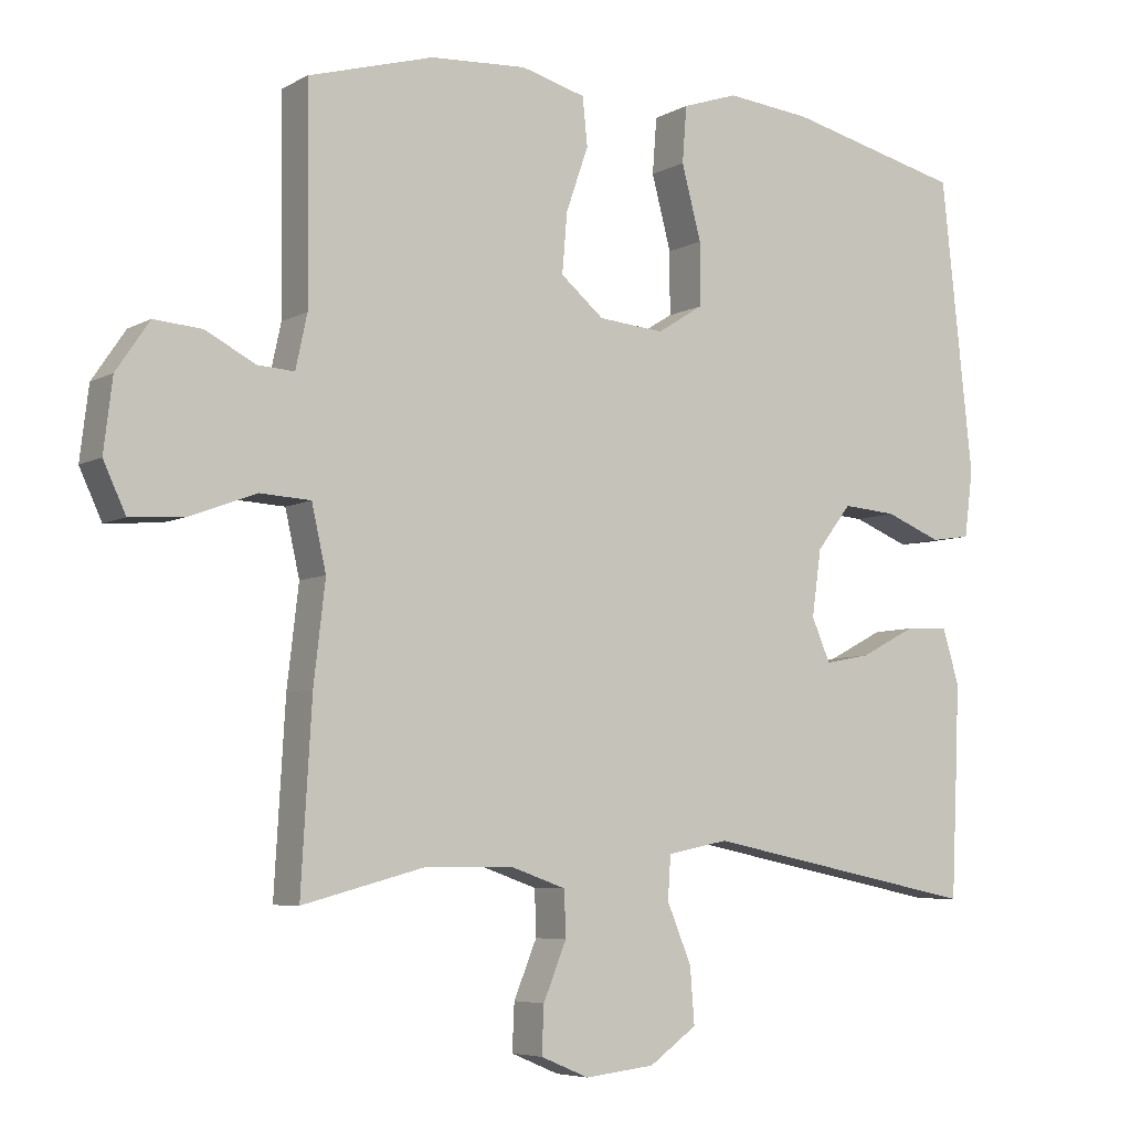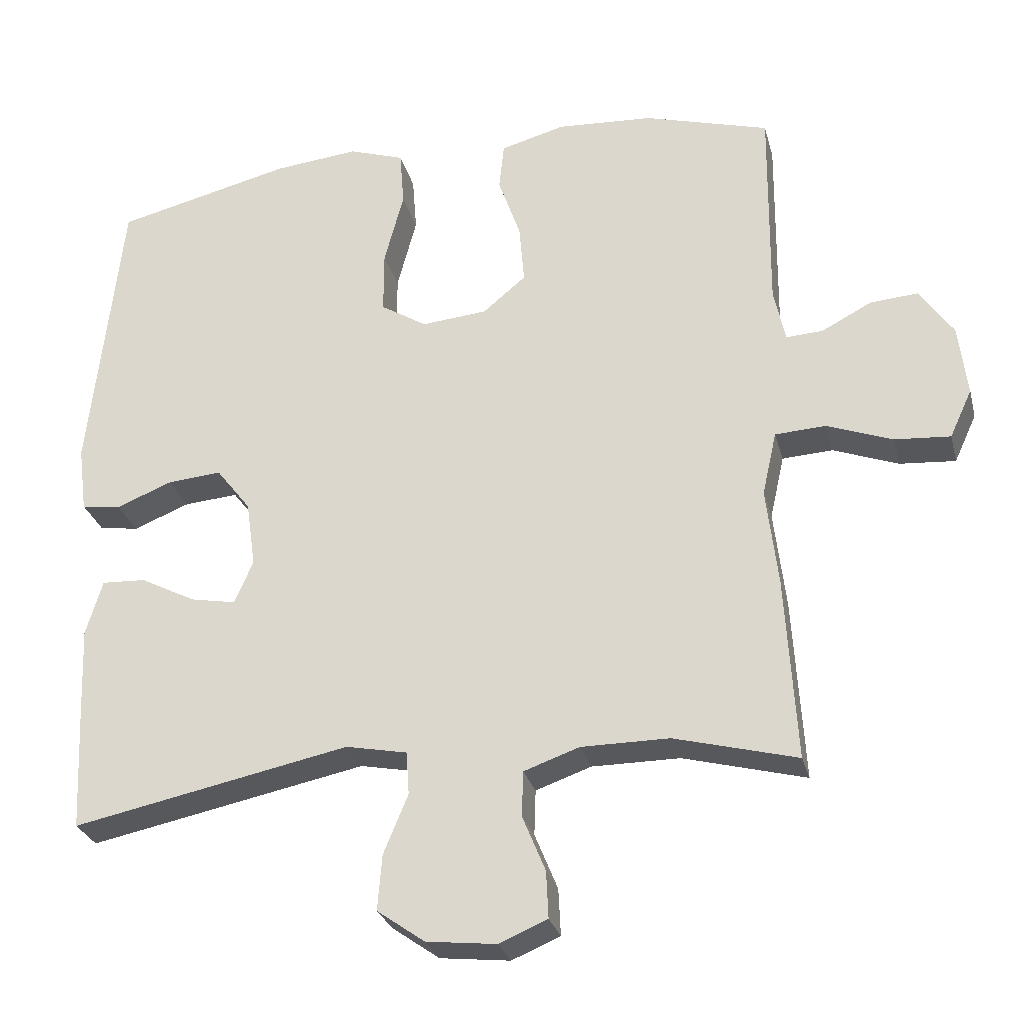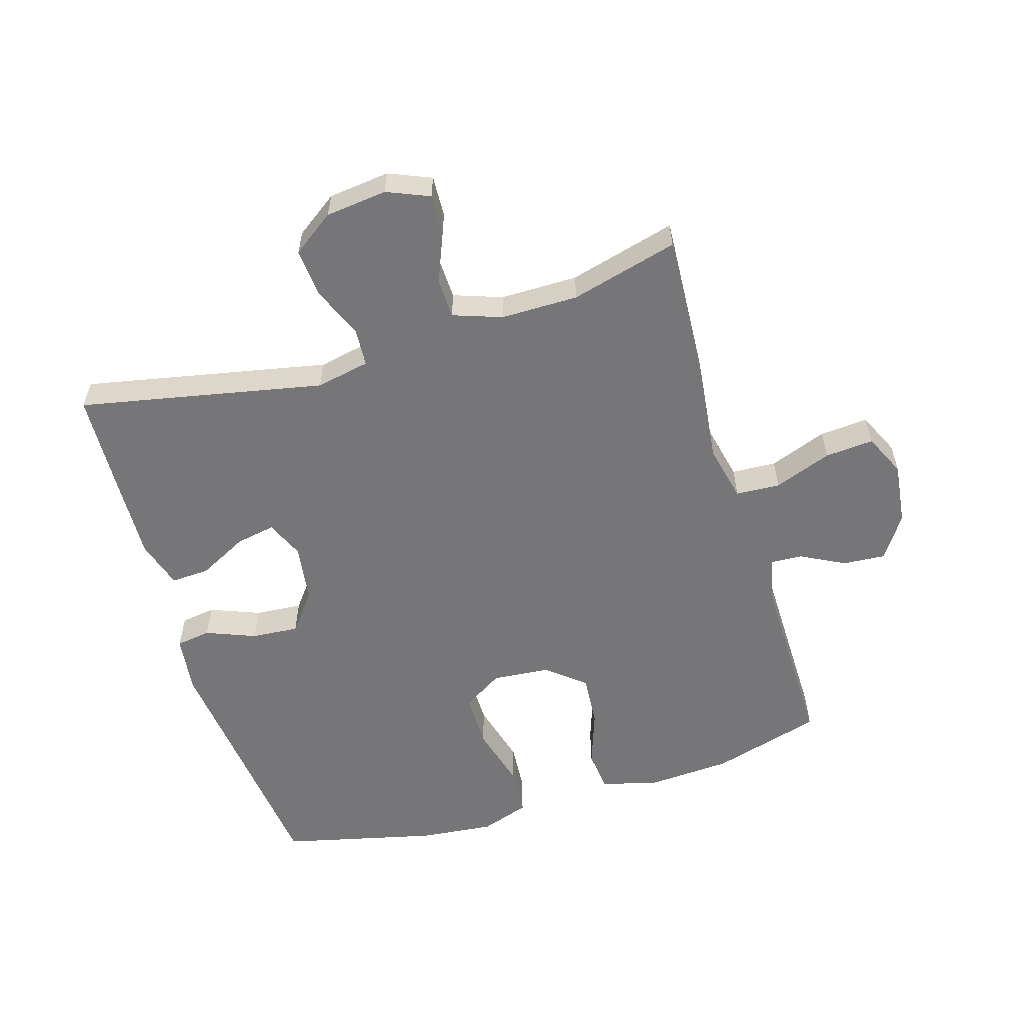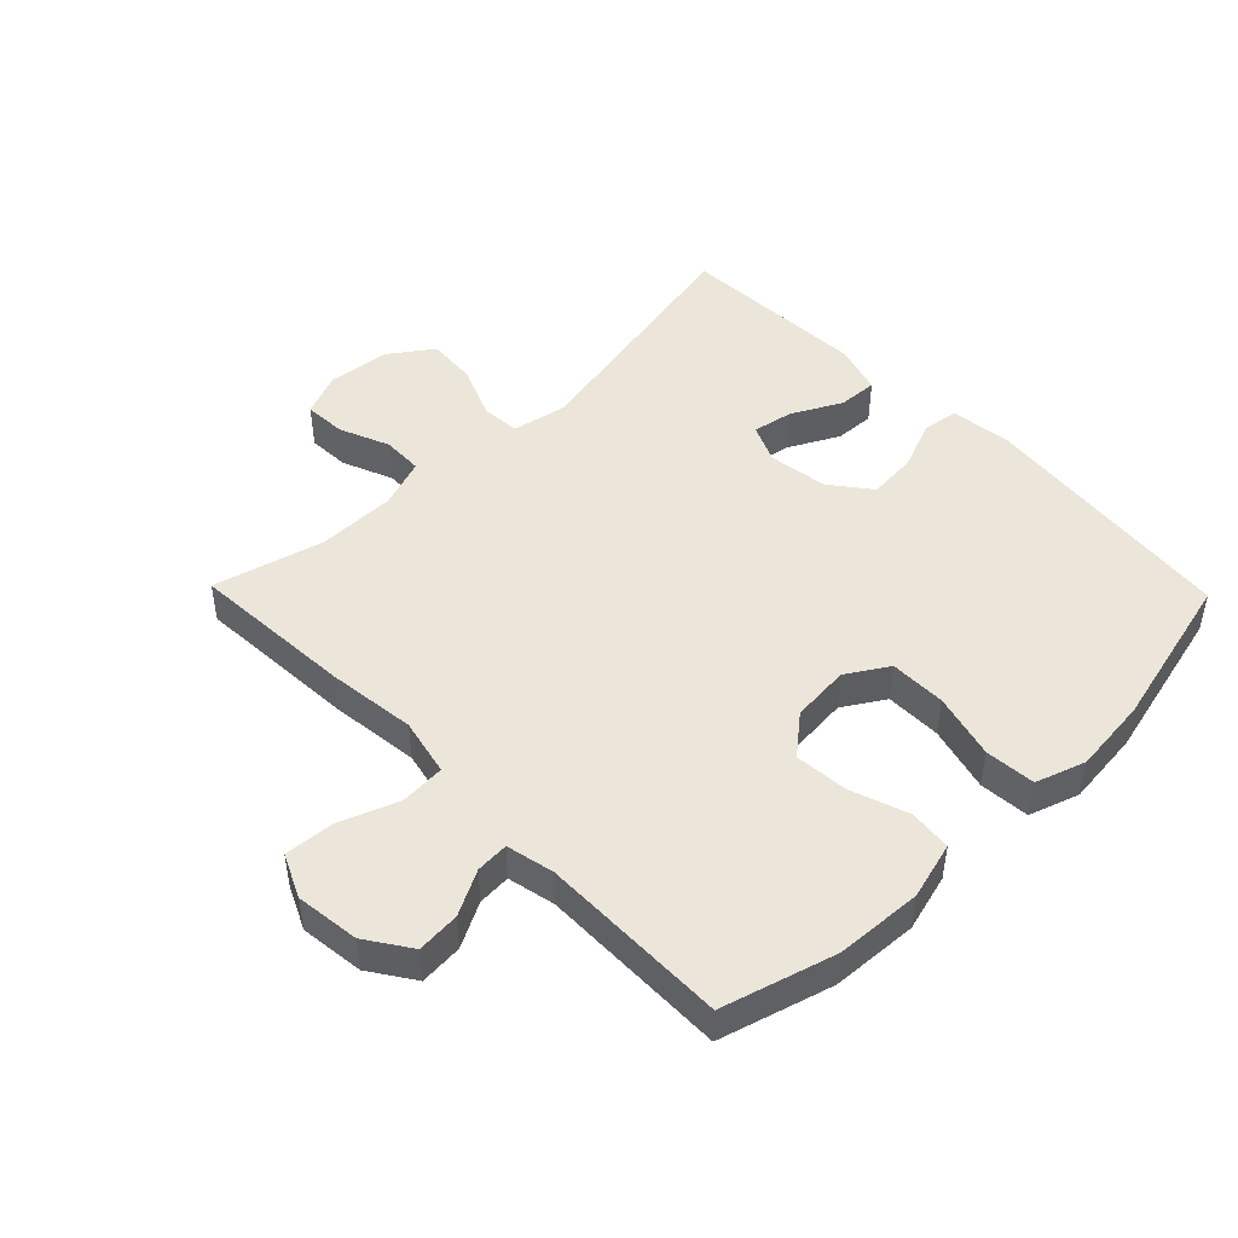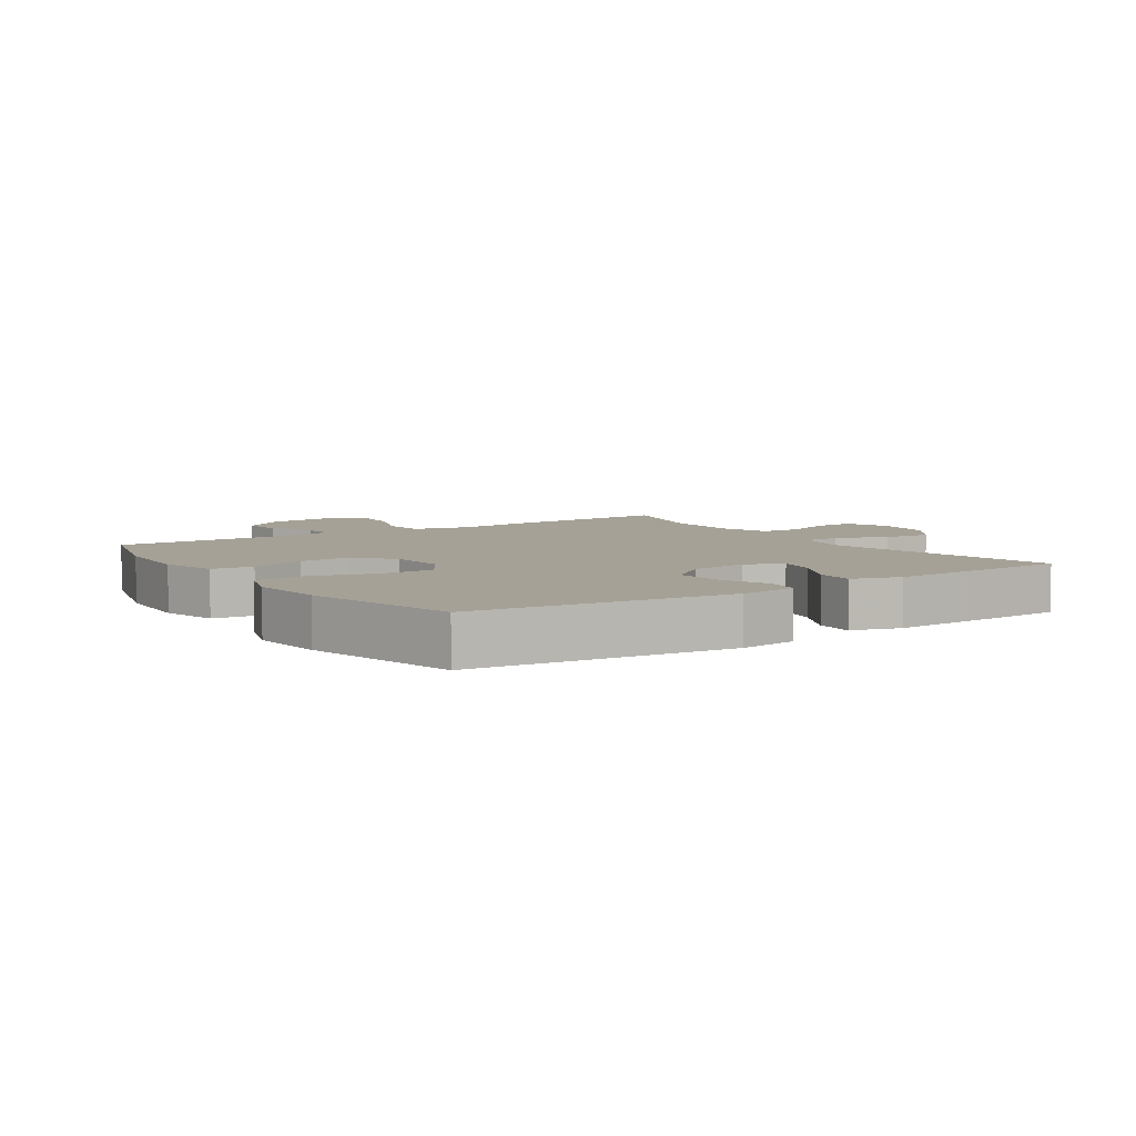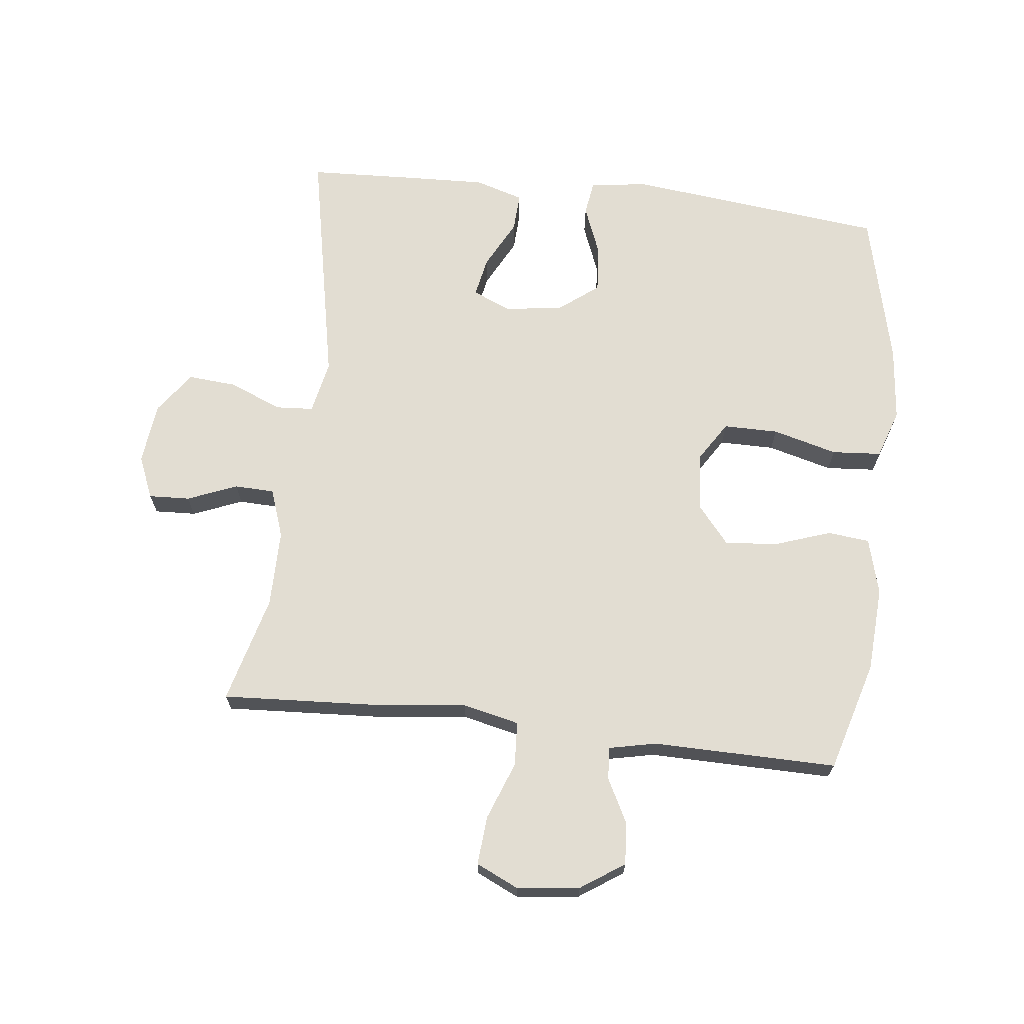
<metadata>
{"format":"obj","ext":"obj","renderer":"f3d","projection":"perspective","resolution":1024,"background":"white","views":[{"elev":-6.0,"azim":-32.5,"up":"+Z"},{"elev":-28.1,"azim":-166.0,"up":"+Z"},{"elev":-56.9,"azim":-163.1,"up":"+Y"},{"elev":47.4,"azim":-44.2,"up":"+Y"},{"elev":6.1,"azim":56.3,"up":"+Y"},{"elev":68.3,"azim":-83.3,"up":"+Y"}]}
</metadata>
<code>
v 0.5 0.07 -0.5
v 0.115 0.07 -0.422
v 0.03 0.07 -0.439
v 0.026 0.07 -0.499
v 0.06 0.07 -0.581
v 0.066 0.07 -0.658
v 0 0.07 -0.705
v -0.097 0.07 -0.716
v -0.164 0.07 -0.688
v -0.161 0.07 -0.623
v -0.129 0.07 -0.545
v -0.131 0.07 -0.482
v -0.208 0.07 -0.455
v -0.33 0.07 -0.455
v -0.5 0.07 -0.5
v -0.485 0.07 -0.245
v -0.469 0.07 -0.108
v -0.489 0.07 -0.019
v -0.559 0.07 -0.015
v -0.65 0.07 -0.049
v -0.727 0.07 -0.055
v -0.758 0.07 0.012
v -0.746 0.07 0.111
v -0.7 0.07 0.179
v -0.633 0.07 0.174
v -0.564 0.07 0.138
v -0.513 0.07 0.135
v -0.497 0.07 0.209
v -0.5 0.07 0.5
v -0.326 0.07 0.55
v -0.192 0.07 0.558
v -0.103 0.07 0.534
v -0.096 0.07 0.468
v -0.127 0.07 0.379
v -0.134 0.07 0.296
v -0.074 0.07 0.246
v 0.017 0.07 0.238
v 0.081 0.07 0.278
v 0.081 0.07 0.365
v 0.054 0.07 0.467
v 0.06 0.07 0.545
v 0.137 0.07 0.571
v 0.255 0.07 0.559
v 0.5 0.07 0.5
v 0.544 0.07 0.093
v 0.532 0.07 0.001
v 0.477 0.07 -0.007
v 0.399 0.07 0.024
v 0.324 0.07 0.03
v 0.276 0.07 -0.032
v 0.263 0.07 -0.124
v 0.289 0.07 -0.184
v 0.352 0.07 -0.172
v 0.429 0.07 -0.132
v 0.49 0.07 -0.129
v 0.513 0.07 -0.206
v 0.508 0.07 -0.33
v 0.5 0 -0.5
v 0.115 0 -0.422
v 0.03 0 -0.439
v 0.026 0 -0.499
v 0.06 0 -0.581
v 0.066 0 -0.658
v 0 0 -0.705
v -0.097 0 -0.716
v -0.164 0 -0.688
v -0.161 0 -0.623
v -0.129 0 -0.545
v -0.131 0 -0.482
v -0.208 0 -0.455
v -0.33 0 -0.455
v -0.5 0 -0.5
v -0.485 0 -0.245
v -0.469 0 -0.108
v -0.489 0 -0.019
v -0.559 0 -0.015
v -0.65 0 -0.049
v -0.727 0 -0.055
v -0.758 0 0.012
v -0.746 0 0.111
v -0.7 0 0.179
v -0.633 0 0.174
v -0.564 0 0.138
v -0.513 0 0.135
v -0.497 0 0.209
v -0.5 0 0.5
v -0.326 0 0.55
v -0.192 0 0.558
v -0.103 0 0.534
v -0.096 0 0.468
v -0.127 0 0.379
v -0.134 0 0.296
v -0.074 0 0.246
v 0.017 0 0.238
v 0.081 0 0.278
v 0.081 0 0.365
v 0.054 0 0.467
v 0.06 0 0.545
v 0.137 0 0.571
v 0.255 0 0.559
v 0.5 0 0.5
v 0.544 0 0.093
v 0.532 0 0.001
v 0.477 0 -0.007
v 0.399 0 0.024
v 0.324 0 0.03
v 0.276 0 -0.032
v 0.263 0 -0.124
v 0.289 0 -0.184
v 0.352 0 -0.172
v 0.429 0 -0.132
v 0.49 0 -0.129
v 0.513 0 -0.206
v 0.508 0 -0.33
f 57 1 2
f 56 57 2
f 55 56 2
f 54 55 2
f 53 54 2
f 52 53 2 3
f 51 52 3
f 50 51 3
f 46 47 48
f 45 46 48
f 44 45 48
f 43 44 48
f 42 43 48
f 41 42 48
f 40 41 48
f 39 40 48
f 38 39 48 49
f 37 38 49 50
f 32 33 34
f 31 32 34
f 30 31 34
f 29 30 34
f 28 29 34
f 27 28 34 35
f 24 25 26
f 23 24 26
f 22 23 26
f 21 22 26
f 20 21 26
f 19 20 26
f 18 19 26 27
f 27 35 36
f 18 27 36
f 17 18 36
f 36 37 50
f 17 36 50
f 16 17 50
f 15 16 50
f 14 15 50
f 9 10 11
f 8 9 11
f 7 8 11
f 6 7 11
f 5 6 11
f 4 5 11
f 3 4 11 12
f 13 14 50 3
f 3 12 13
f 59 58 114
f 59 114 113
f 59 113 112
f 59 112 111
f 59 111 110
f 60 59 110 109
f 60 109 108
f 60 108 107
f 105 104 103
f 105 103 102
f 105 102 101
f 105 101 100
f 105 100 99
f 105 99 98
f 105 98 97
f 105 97 96
f 106 105 96 95
f 107 106 95 94
f 91 90 89
f 91 89 88
f 91 88 87
f 91 87 86
f 91 86 85
f 92 91 85 84
f 83 82 81
f 83 81 80
f 83 80 79
f 83 79 78
f 83 78 77
f 83 77 76
f 84 83 76 75
f 93 92 84
f 93 84 75
f 93 75 74
f 107 94 93
f 107 93 74
f 107 74 73
f 107 73 72
f 107 72 71
f 68 67 66
f 68 66 65
f 68 65 64
f 68 64 63
f 68 63 62
f 68 62 61
f 69 68 61 60
f 60 107 71 70
f 70 69 60
f 1 58 59 2
f 2 59 60 3
f 3 60 61 4
f 4 61 62 5
f 5 62 63 6
f 6 63 64 7
f 7 64 65 8
f 8 65 66 9
f 9 66 67 10
f 10 67 68 11
f 11 68 69 12
f 12 69 70 13
f 13 70 71 14
f 14 71 72 15
f 15 72 73 16
f 16 73 74 17
f 17 74 75 18
f 18 75 76 19
f 19 76 77 20
f 20 77 78 21
f 21 78 79 22
f 22 79 80 23
f 23 80 81 24
f 24 81 82 25
f 25 82 83 26
f 26 83 84 27
f 27 84 85 28
f 28 85 86 29
f 29 86 87 30
f 30 87 88 31
f 31 88 89 32
f 32 89 90 33
f 33 90 91 34
f 34 91 92 35
f 35 92 93 36
f 36 93 94 37
f 37 94 95 38
f 38 95 96 39
f 39 96 97 40
f 40 97 98 41
f 41 98 99 42
f 42 99 100 43
f 43 100 101 44
f 44 101 102 45
f 45 102 103 46
f 46 103 104 47
f 47 104 105 48
f 48 105 106 49
f 49 106 107 50
f 50 107 108 51
f 51 108 109 52
f 52 109 110 53
f 53 110 111 54
f 54 111 112 55
f 55 112 113 56
f 56 113 114 57
f 57 114 58 1

</code>
